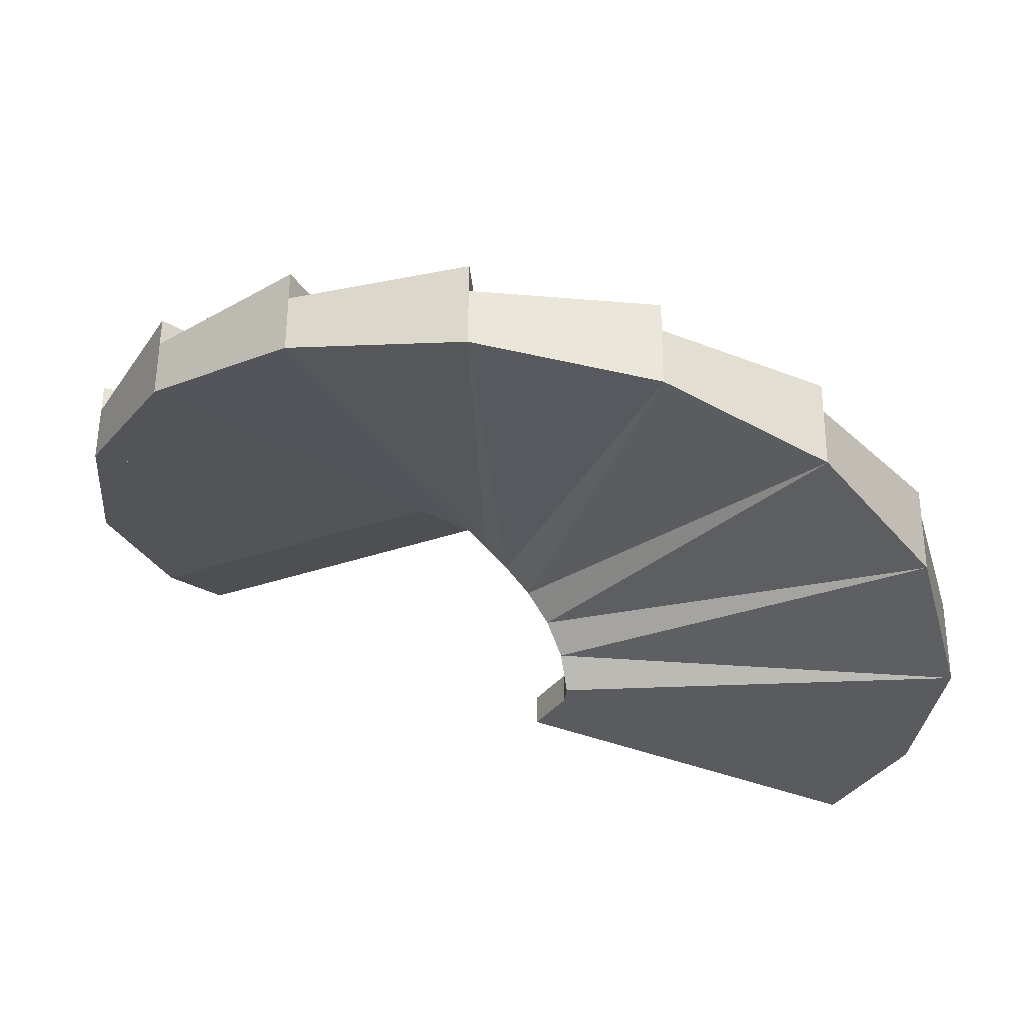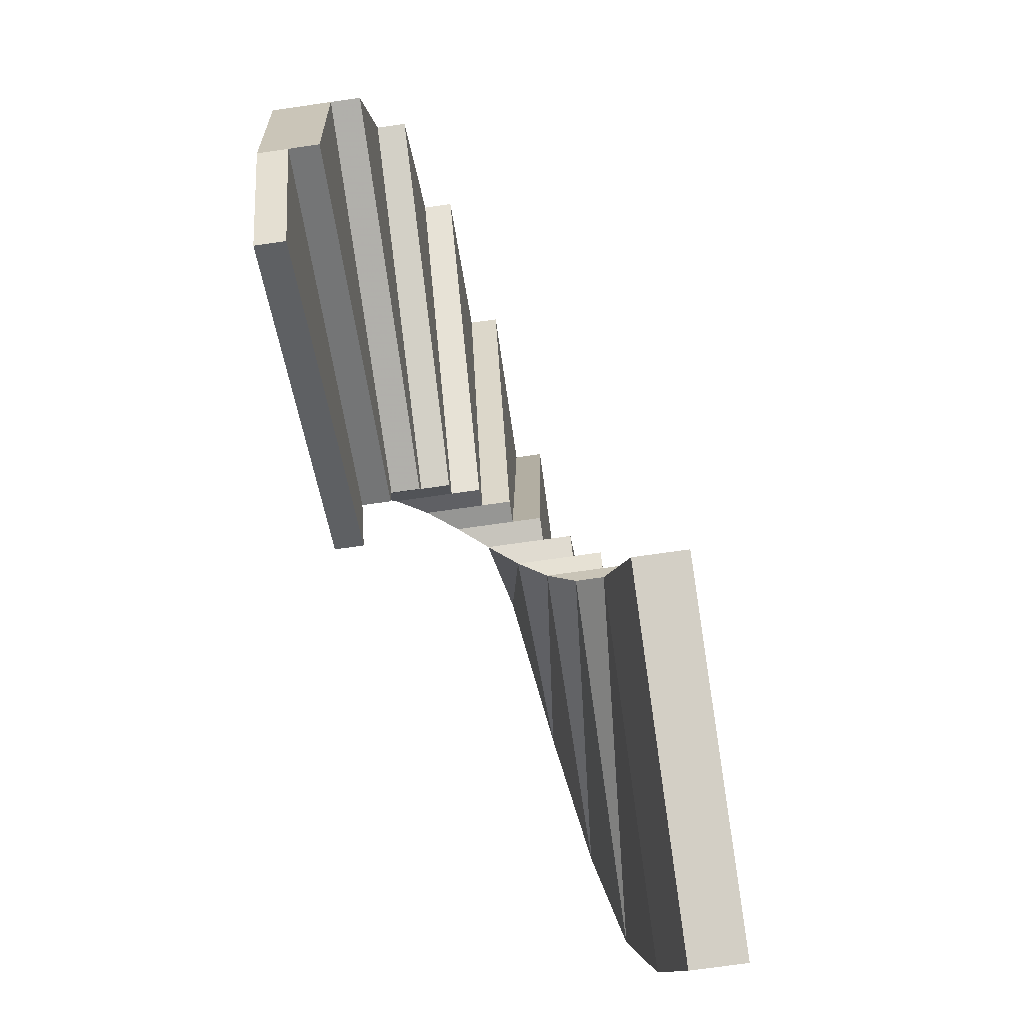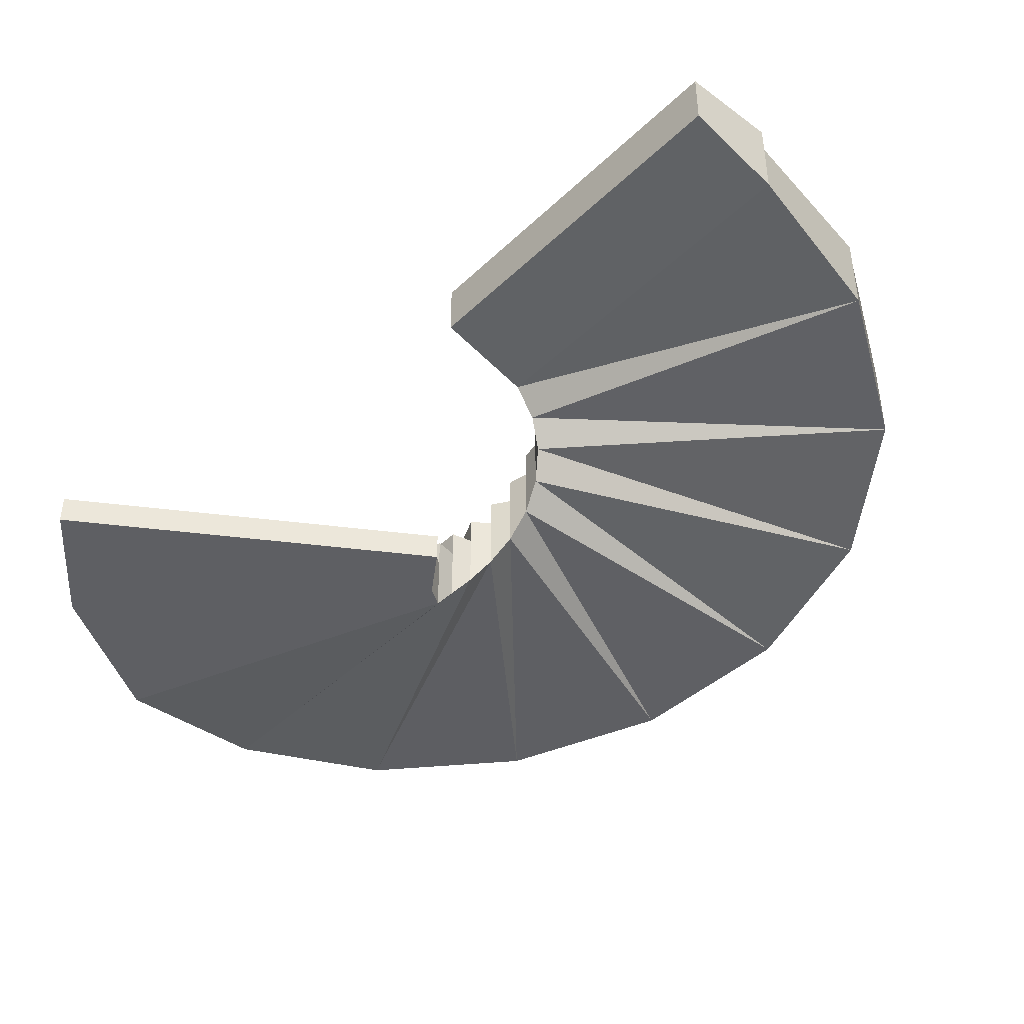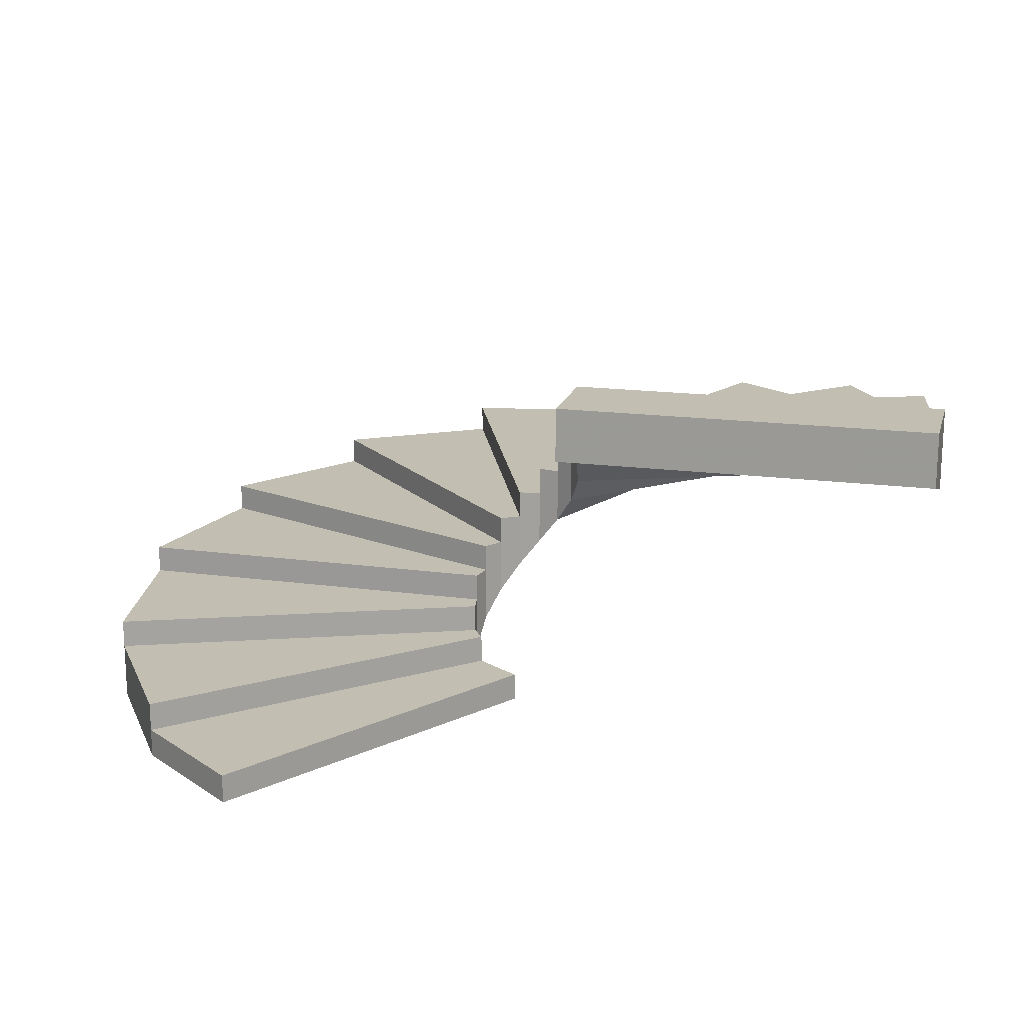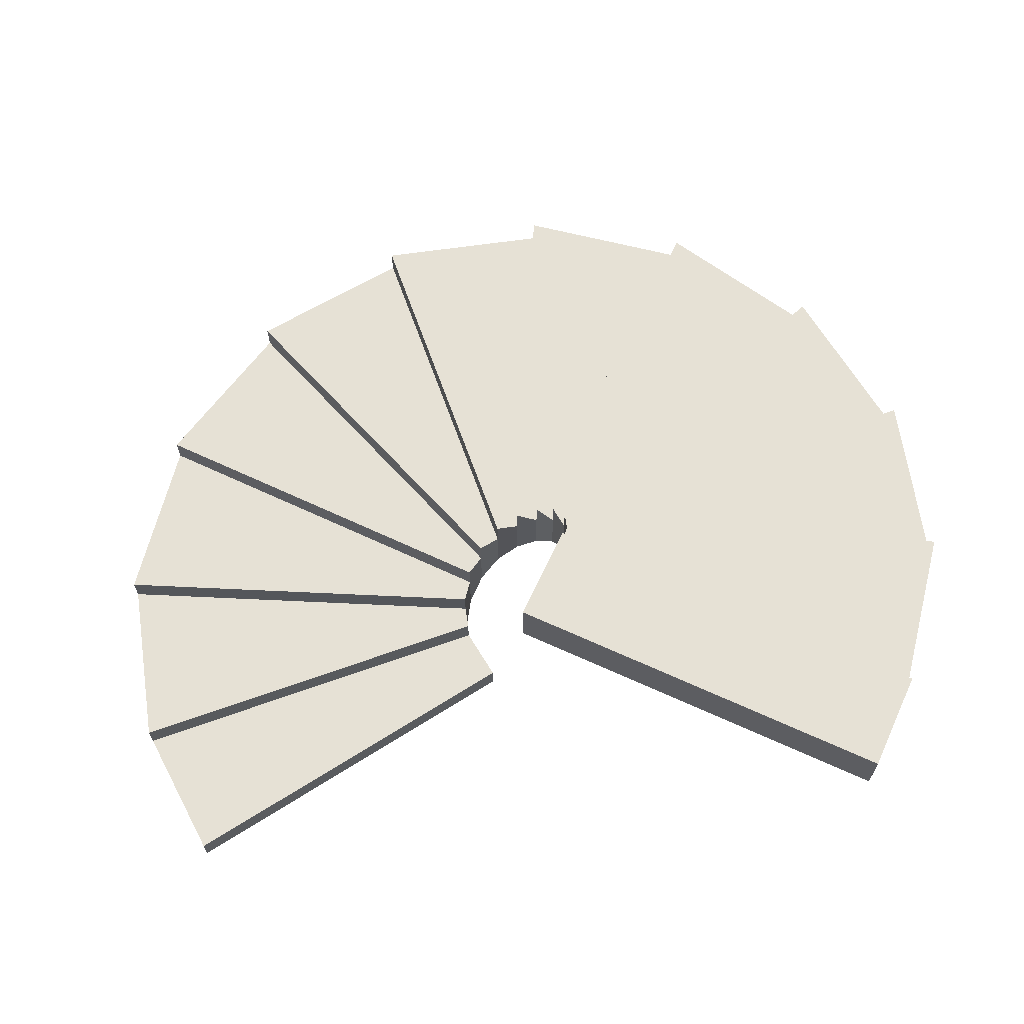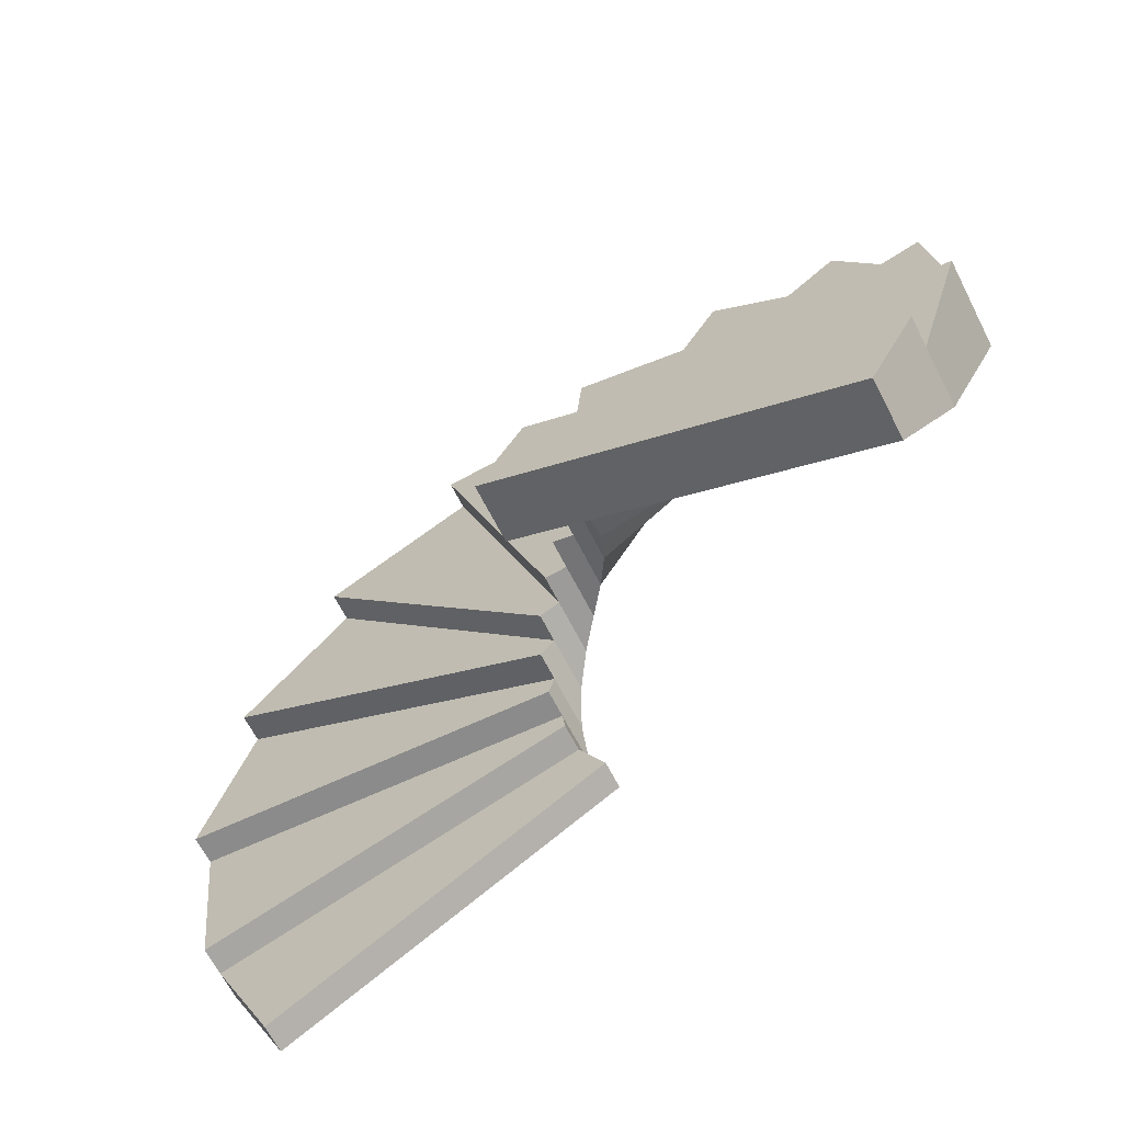
<metadata>
{"format":"obj","ext":"obj","renderer":"f3d","projection":"perspective","resolution":1024,"background":"white","views":[{"elev":57.5,"azim":0.4,"up":"+Z"},{"elev":-73.9,"azim":98.1,"up":"+Z"},{"elev":-41.6,"azim":-158.0,"up":"+Y"},{"elev":17.3,"azim":168.0,"up":"+Y"},{"elev":64.8,"azim":178.1,"up":"+Y"},{"elev":-66.5,"azim":-152.9,"up":"+Z"}]}
</metadata>
<code>
v -1.666 0.6539 -0.266
v -1.666 0.6539 -0.2706
v -1.672 0.6539 -0.2807
v -1.667 0.6597 -0.2615
v -1.666 0.6597 -0.266
v -1.666 0.6597 -0.2706
v -1.672 0.6597 -0.2807
v -1.67 0.6656 -0.2578
v -1.667 0.6656 -0.2615
v -1.666 0.6656 -0.266
v -1.666 0.6656 -0.2706
v -1.674 0.6715 -0.2556
v -1.67 0.6715 -0.2578
v -1.667 0.6715 -0.2615
v -1.666 0.6715 -0.266
v -1.679 0.6774 -0.2551
v -1.674 0.6774 -0.2556
v -1.67 0.6774 -0.2578
v -1.667 0.6774 -0.2615
v -1.683 0.6833 -0.2564
v -1.679 0.6833 -0.2551
v -1.674 0.6833 -0.2556
v -1.67 0.6833 -0.2578
v -1.687 0.6891 -0.2593
v -1.683 0.6891 -0.2564
v -1.679 0.6891 -0.2551
v -1.674 0.6891 -0.2556
v -1.689 0.695 -0.2634
v -1.687 0.695 -0.2593
v -1.683 0.695 -0.2564
v -1.679 0.695 -0.2551
v -1.69 0.7009 -0.268
v -1.689 0.7009 -0.2634
v -1.687 0.7009 -0.2593
v -1.683 0.7009 -0.2564
v -1.688 0.7068 -0.2732
v -1.69 0.7068 -0.268
v -1.689 0.7068 -0.2634
v -1.687 0.7068 -0.2593
v -1.679 0.7127 -0.2916
v -1.688 0.7127 -0.2732
v -1.69 0.7127 -0.268
v -1.689 0.7127 -0.2634
v -1.679 0.7185 -0.2916
v -1.688 0.7185 -0.2732
v -1.69 0.7185 -0.268
v -1.679 0.7244 -0.2916
v -1.688 0.7244 -0.2732
v -1.596 0.6597 -0.2247
v -1.586 0.6539 -0.2595
v -1.586 0.6597 -0.2595
v -1.59 0.6539 -0.2953
v -1.59 0.6597 -0.2953
v -1.603 0.6539 -0.3217
v -1.603 0.6597 -0.3217
v -1.618 0.6656 -0.1964
v -1.596 0.6656 -0.2247
v -1.586 0.6656 -0.2595
v -1.59 0.6656 -0.2953
v -1.65 0.6715 -0.179
v -1.618 0.6715 -0.1964
v -1.596 0.6715 -0.2247
v -1.586 0.6715 -0.2595
v -1.686 0.6774 -0.175
v -1.65 0.6774 -0.179
v -1.618 0.6774 -0.1964
v -1.596 0.6774 -0.2247
v -1.72 0.6833 -0.1851
v -1.686 0.6833 -0.175
v -1.65 0.6833 -0.179
v -1.618 0.6833 -0.1964
v -1.749 0.6891 -0.2077
v -1.72 0.6891 -0.1851
v -1.686 0.6891 -0.175
v -1.65 0.6891 -0.179
v -1.766 0.695 -0.2395
v -1.749 0.695 -0.2077
v -1.72 0.695 -0.1851
v -1.686 0.695 -0.175
v -1.77 0.7009 -0.2754
v -1.766 0.7009 -0.2395
v -1.749 0.7009 -0.2077
v -1.72 0.7009 -0.1851
v -1.76 0.7068 -0.3093
v -1.77 0.7068 -0.2754
v -1.766 0.7068 -0.2395
v -1.749 0.7068 -0.2077
v -1.751 0.7127 -0.3277
v -1.76 0.7127 -0.3093
v -1.77 0.7127 -0.2754
v -1.766 0.7127 -0.2395
v -1.76 0.7185 -0.3093
v -1.751 0.7185 -0.3277
v -1.77 0.7185 -0.2754
v -1.76 0.7244 -0.3093
v -1.751 0.7244 -0.3277
f 49 50 51
f 50 52 53 51
f 52 54 55 53
f 56 49 57
f 49 51 58 57
f 51 53 59 58
f 60 56 61
f 56 57 62 61
f 57 58 63 62
f 64 60 65
f 60 61 66 65
f 61 62 67 66
f 68 64 69
f 64 65 70 69
f 65 66 71 70
f 72 68 73
f 68 69 74 73
f 69 70 75 74
f 76 72 77
f 72 73 78 77
f 73 74 79 78
f 80 76 81
f 76 77 82 81
f 77 78 83 82
f 84 80 85
f 80 81 86 85
f 81 82 87 86
f 88 84 89
f 84 85 90 89
f 85 86 91 90
f 88 89 92 93
f 89 90 94 92
f 93 92 95 96
f 4 5 1
f 1 5 6 2
f 2 6 7 3
f 8 9 4
f 4 9 10 5
f 5 10 11 6
f 12 13 8
f 8 13 14 9
f 9 14 15 10
f 16 17 12
f 12 17 18 13
f 13 18 19 14
f 20 21 16
f 16 21 22 17
f 17 22 23 18
f 24 25 20
f 20 25 26 21
f 21 26 27 22
f 28 29 24
f 24 29 30 25
f 25 30 31 26
f 32 33 28
f 28 33 34 29
f 29 34 35 30
f 36 37 32
f 32 37 38 33
f 33 38 39 34
f 40 41 36
f 36 41 42 37
f 37 42 43 38
f 40 44 45 41
f 41 45 46 42
f 44 47 48 45
f 4 1 50 49
f 1 2 52 50
f 2 3 54 52
f 3 7 55 54
f 7 6 53 55
f 8 4 49 56
f 6 11 59 53
f 11 10 58 59
f 12 8 56 60
f 10 15 63 58
f 15 14 62 63
f 16 12 60 64
f 14 19 67 62
f 19 18 66 67
f 20 16 64 68
f 18 23 71 66
f 23 22 70 71
f 24 20 68 72
f 22 27 75 70
f 27 26 74 75
f 28 24 72 76
f 26 31 79 74
f 31 30 78 79
f 32 28 76 80
f 30 35 83 78
f 35 34 82 83
f 36 32 80 84
f 34 39 87 82
f 39 38 86 87
f 40 36 84 88
f 38 43 91 86
f 43 42 90 91
f 44 40 88 93
f 42 46 94 90
f 46 45 92 94
f 45 48 95 92
f 48 47 96 95
f 47 44 93 96

</code>
